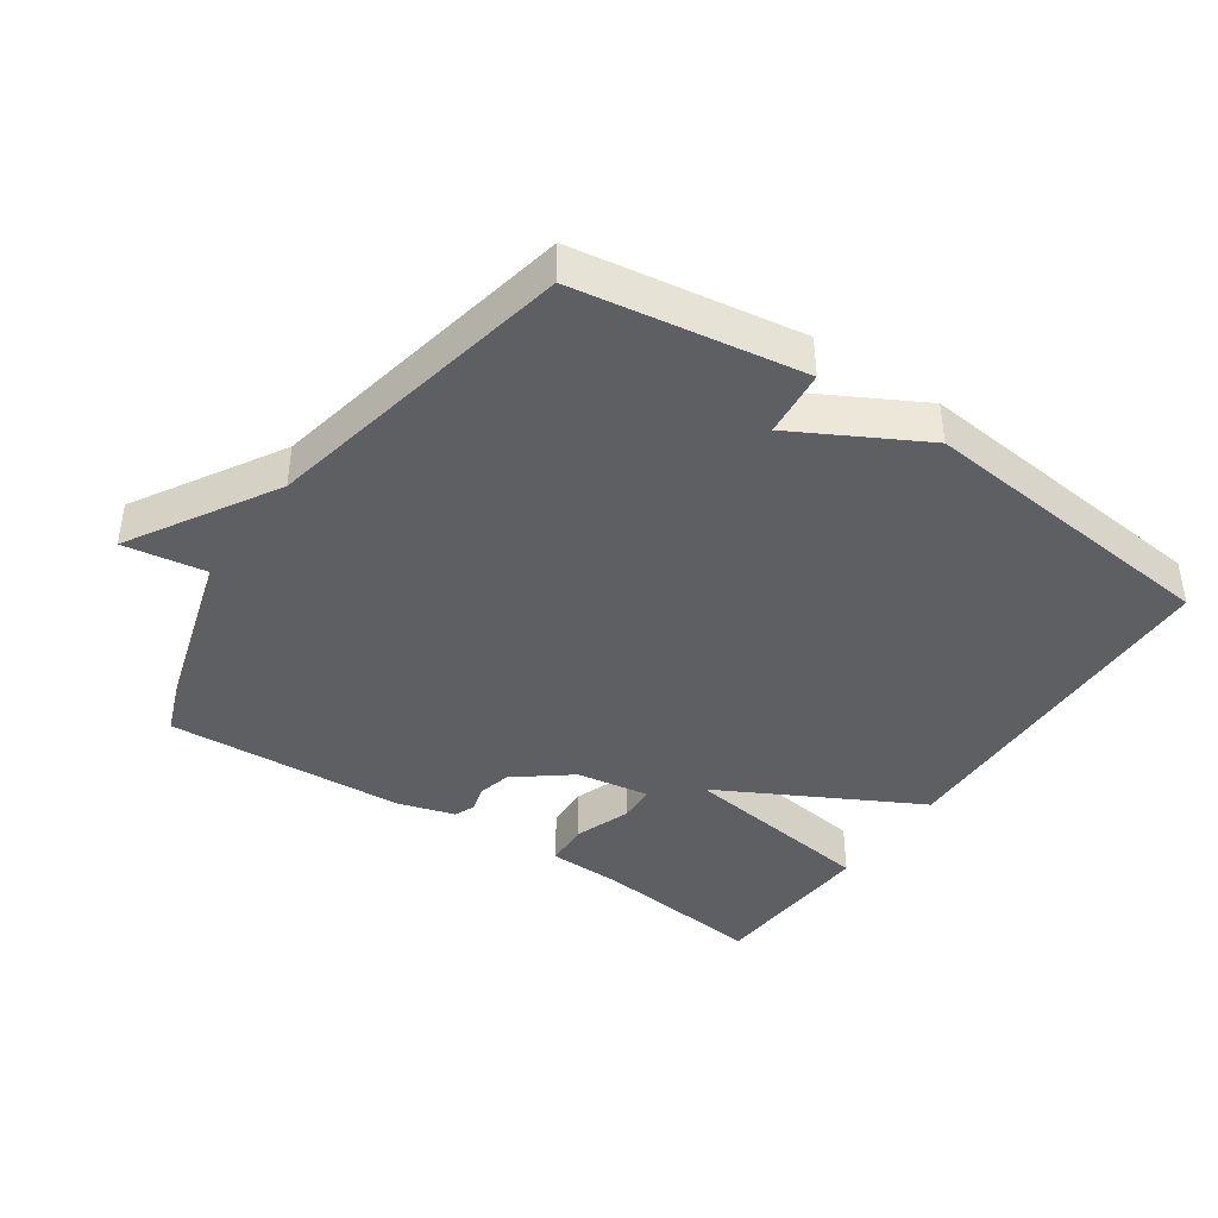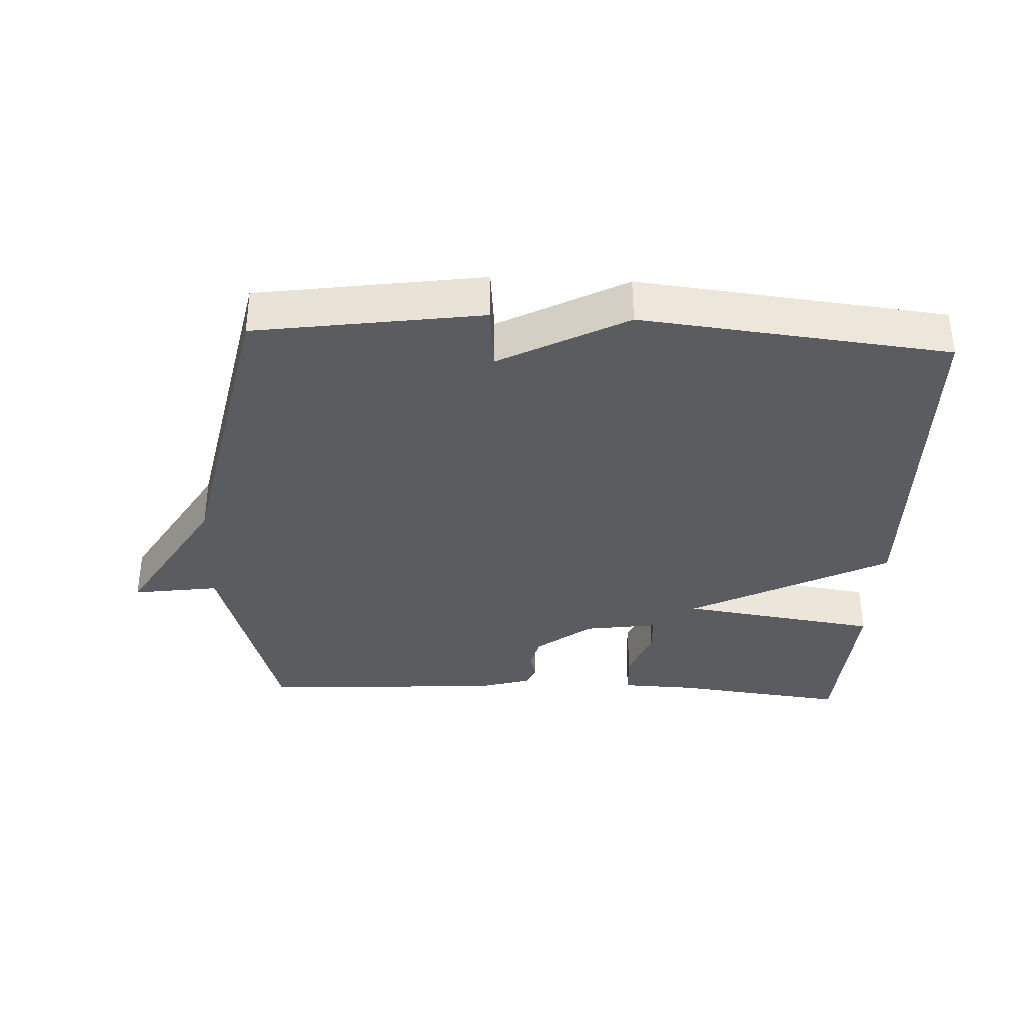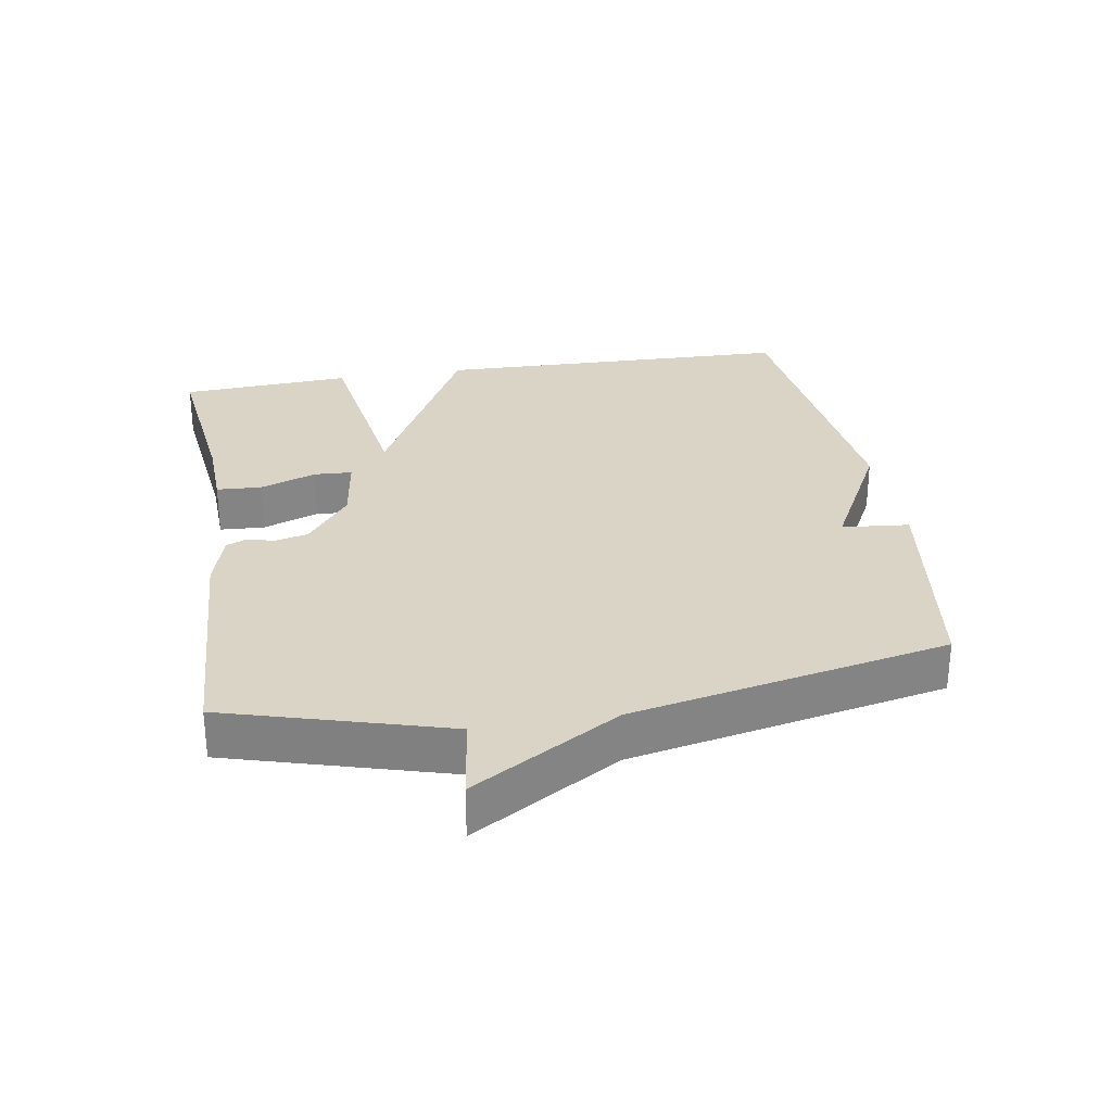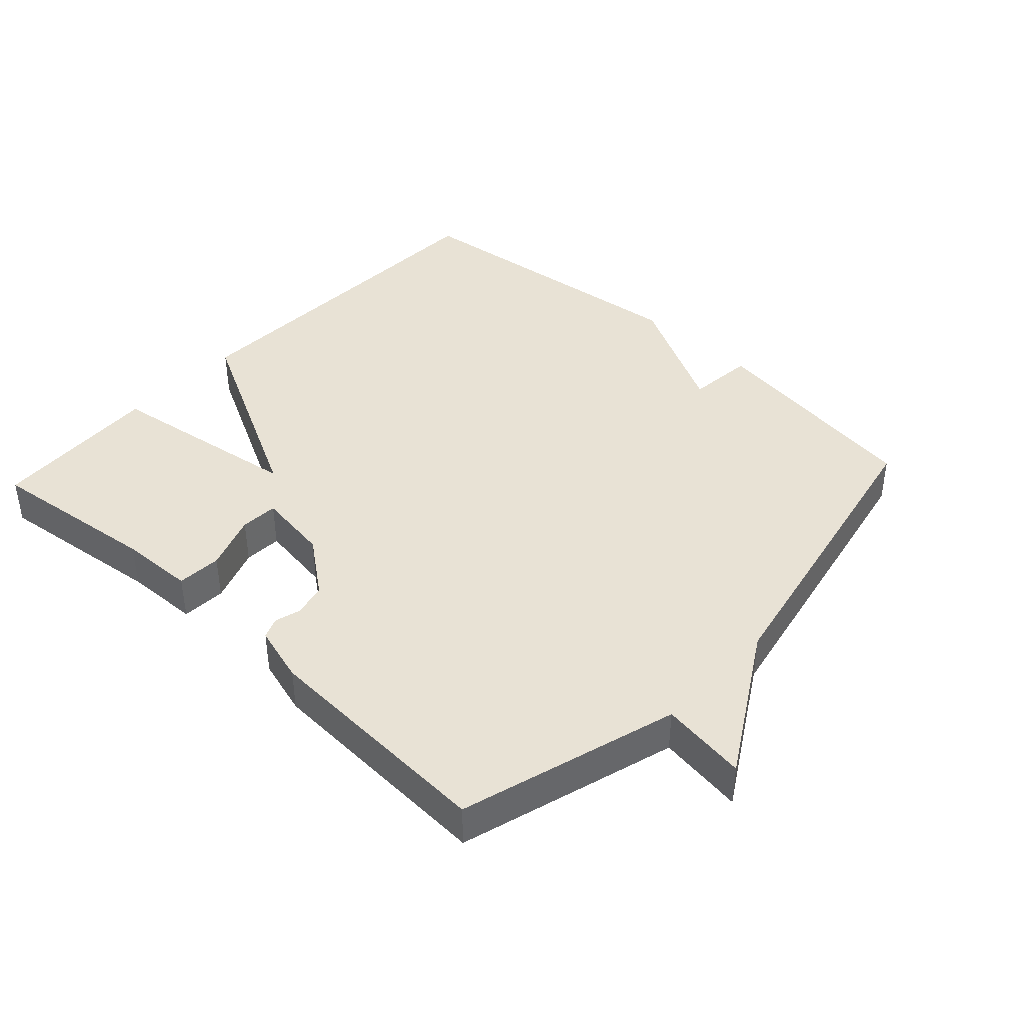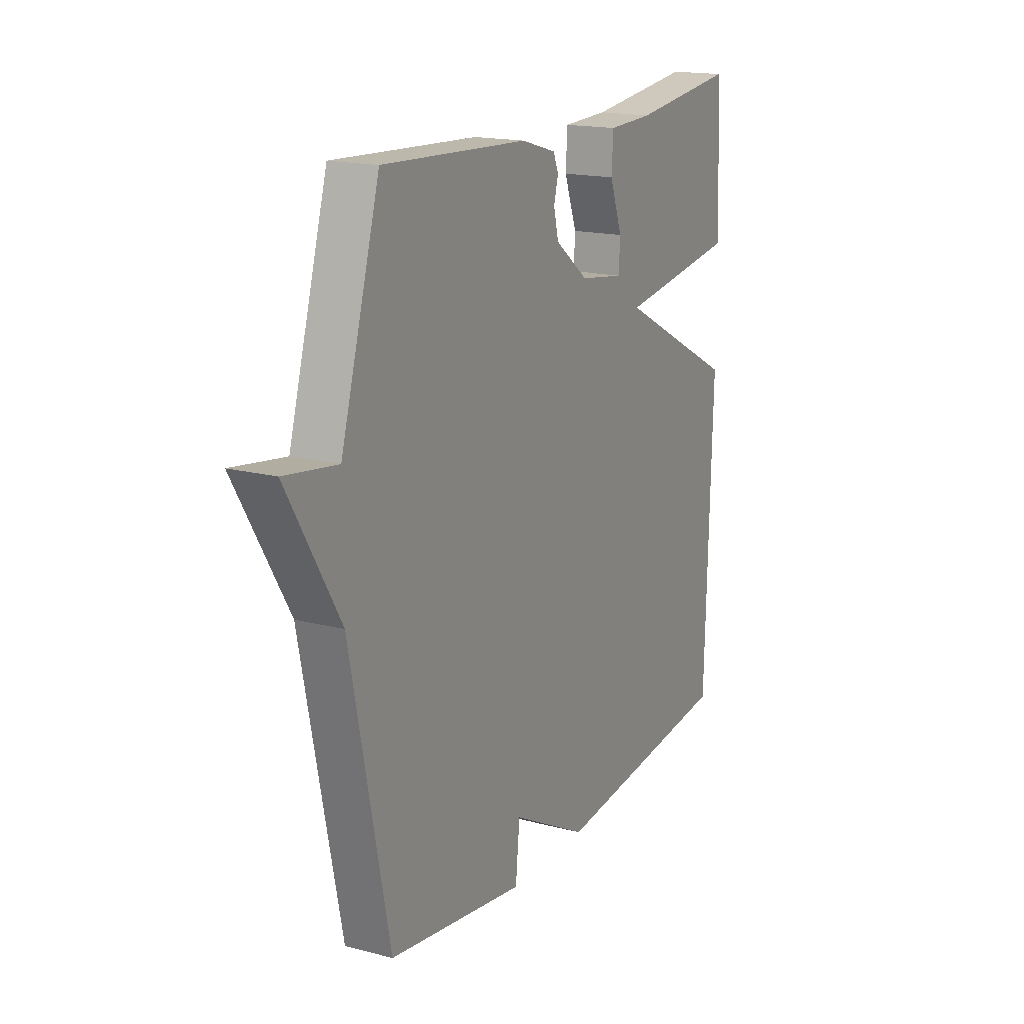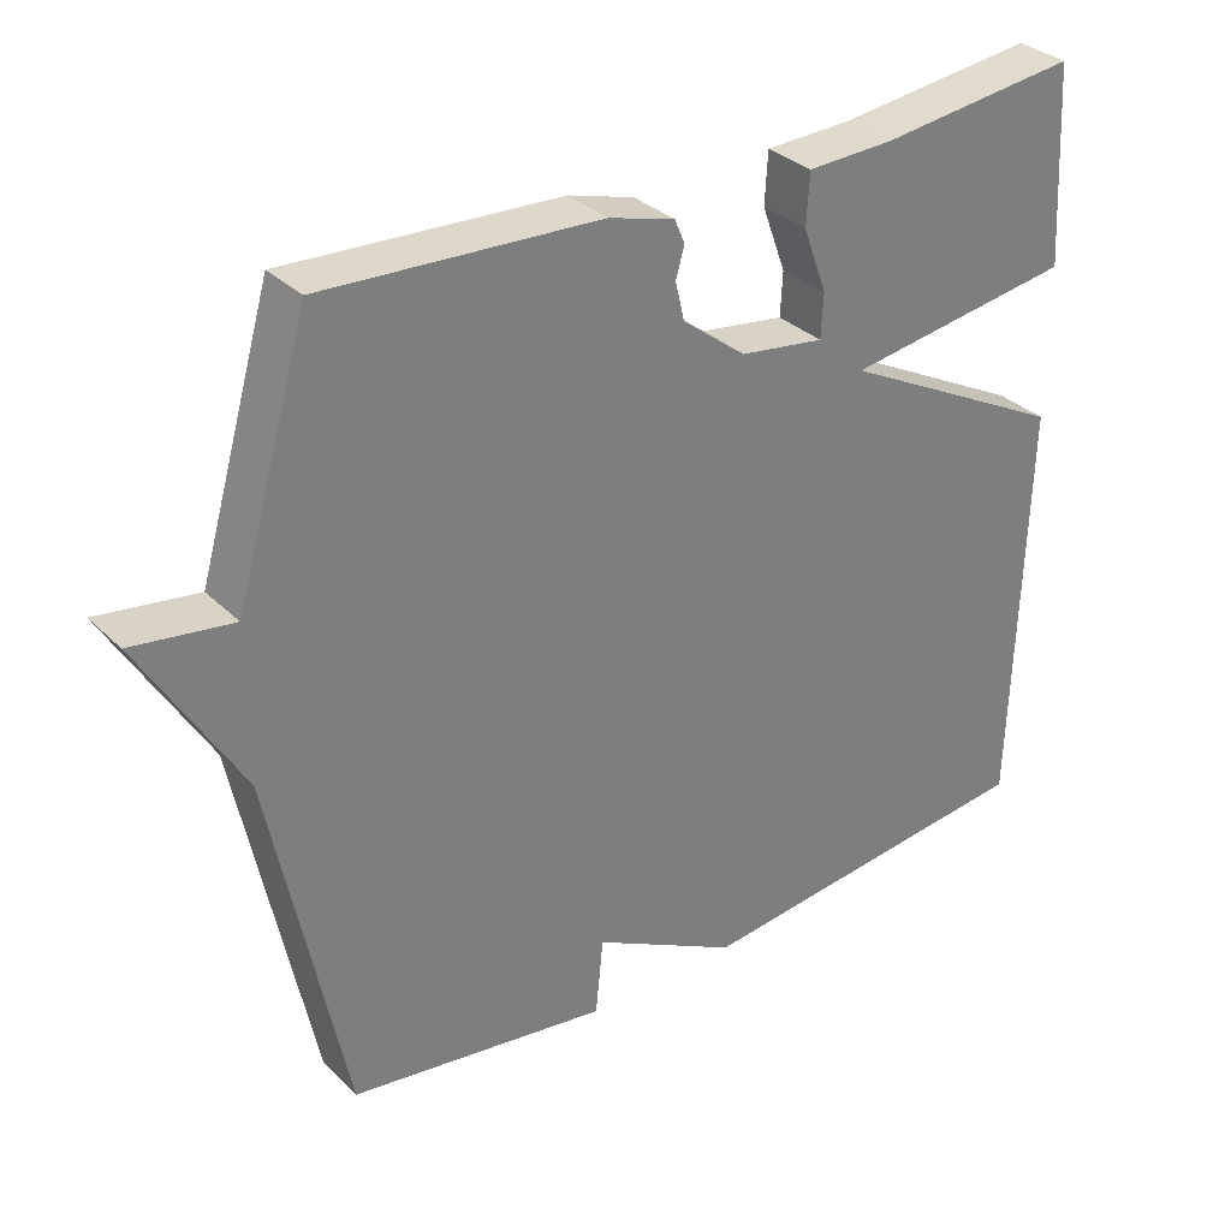
<metadata>
{"format":"obj","ext":"obj","renderer":"f3d","projection":"perspective","resolution":1024,"background":"white","views":[{"elev":-40.7,"azim":145.9,"up":"+Y"},{"elev":-34.8,"azim":177.3,"up":"+Y"},{"elev":28.9,"azim":80.4,"up":"+Y"},{"elev":40.9,"azim":42.8,"up":"+Y"},{"elev":17.2,"azim":117.4,"up":"+Z"},{"elev":32.3,"azim":143.0,"up":"+Z"}]}
</metadata>
<code>
v 0.5 0.07 0.5
v 0.596 0.07 0.172
v 0.726 0.07 0.191
v 0.596 0.07 -0.028
v 0.5 0.07 -0.5
v 0.161 0.07 -0.55
v 0.151 0.07 -0.449
v -0.039 0.07 -0.55
v -0.5 0.07 -0.5
v -0.515 0.07 0.042
v -0.216 0.07 0.198
v -0.515 0.07 0.242
v -0.5 0.07 0.5
v -0.24 0.07 0.469
v -0.128 0.07 0.465
v -0.124 0.07 0.398
v -0.155 0.07 0.313
v -0.152 0.07 0.256
v -0.042 0.07 0.272
v 0.041 0.07 0.336
v 0.053 0.07 0.386
v 0.042 0.07 0.426
v 0.055 0.07 0.457
v 0.141 0.07 0.482
v 0.5 0 0.5
v 0.596 0 0.172
v 0.726 0 0.191
v 0.596 0 -0.028
v 0.5 0 -0.5
v 0.161 0 -0.55
v 0.151 0 -0.449
v -0.039 0 -0.55
v -0.5 0 -0.5
v -0.515 0 0.042
v -0.216 0 0.198
v -0.515 0 0.242
v -0.5 0 0.5
v -0.24 0 0.469
v -0.128 0 0.465
v -0.124 0 0.398
v -0.155 0 0.313
v -0.152 0 0.256
v -0.042 0 0.272
v 0.041 0 0.336
v 0.053 0 0.386
v 0.042 0 0.426
v 0.055 0 0.457
v 0.141 0 0.482
f 24 1 2
f 23 24 2
f 22 23 2
f 21 22 2
f 20 21 2
f 19 20 2
f 18 19 2
f 14 15 16 17
f 14 17 18
f 13 14 18
f 12 13 18
f 11 12 18
f 9 10 11
f 8 9 11
f 7 8 11
f 7 11 18 2
f 6 7 2
f 5 6 2
f 4 5 2
f 2 3 4
f 26 25 48
f 26 48 47
f 26 47 46
f 26 46 45
f 26 45 44
f 26 44 43
f 26 43 42
f 41 40 39 38
f 42 41 38
f 42 38 37
f 42 37 36
f 42 36 35
f 35 34 33
f 35 33 32
f 35 32 31
f 26 42 35 31
f 26 31 30
f 26 30 29
f 26 29 28
f 28 27 26
f 1 25 26 2
f 2 26 27 3
f 3 27 28 4
f 4 28 29 5
f 5 29 30 6
f 6 30 31 7
f 7 31 32 8
f 8 32 33 9
f 9 33 34 10
f 10 34 35 11
f 11 35 36 12
f 12 36 37 13
f 13 37 38 14
f 14 38 39 15
f 15 39 40 16
f 16 40 41 17
f 17 41 42 18
f 18 42 43 19
f 19 43 44 20
f 20 44 45 21
f 21 45 46 22
f 22 46 47 23
f 23 47 48 24
f 24 48 25 1

</code>
